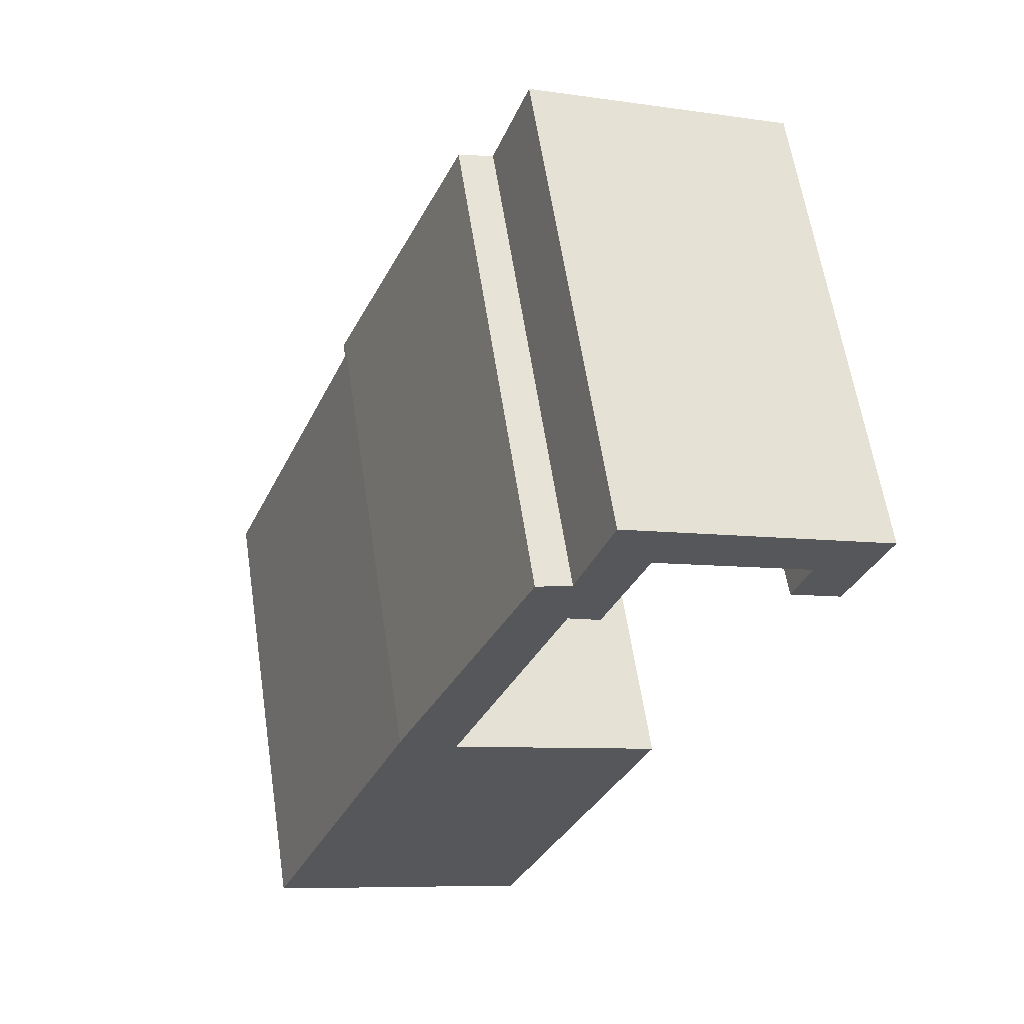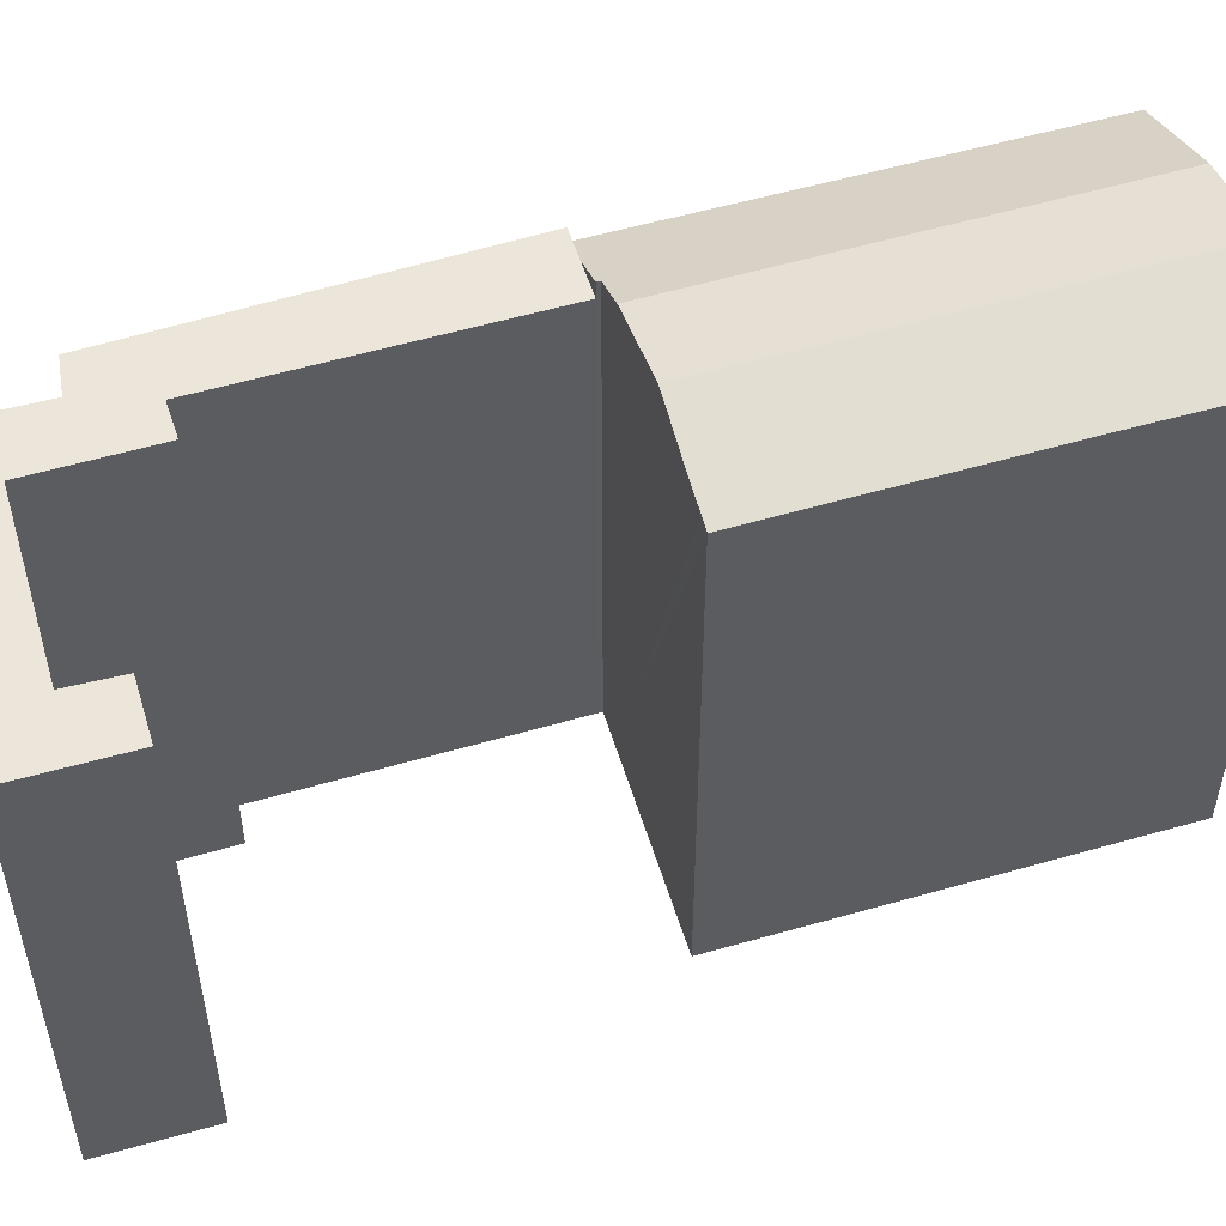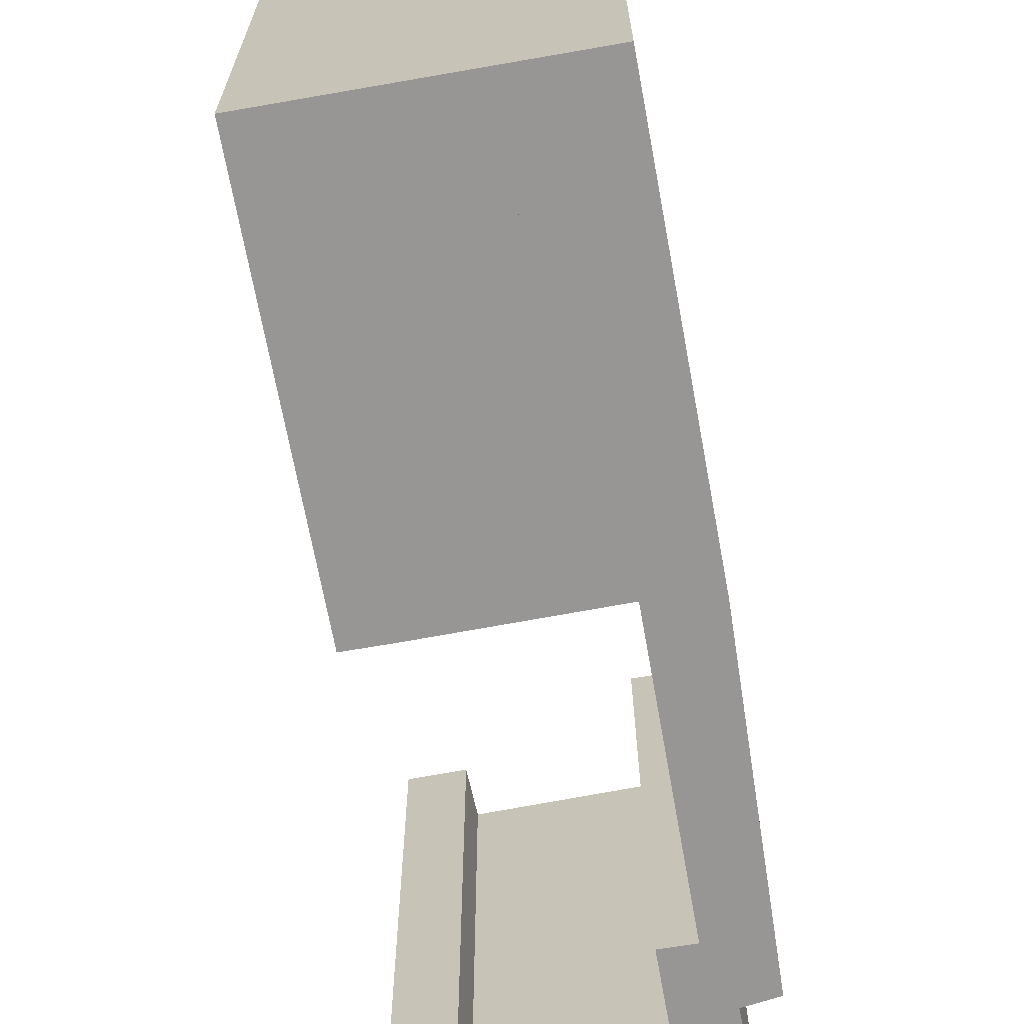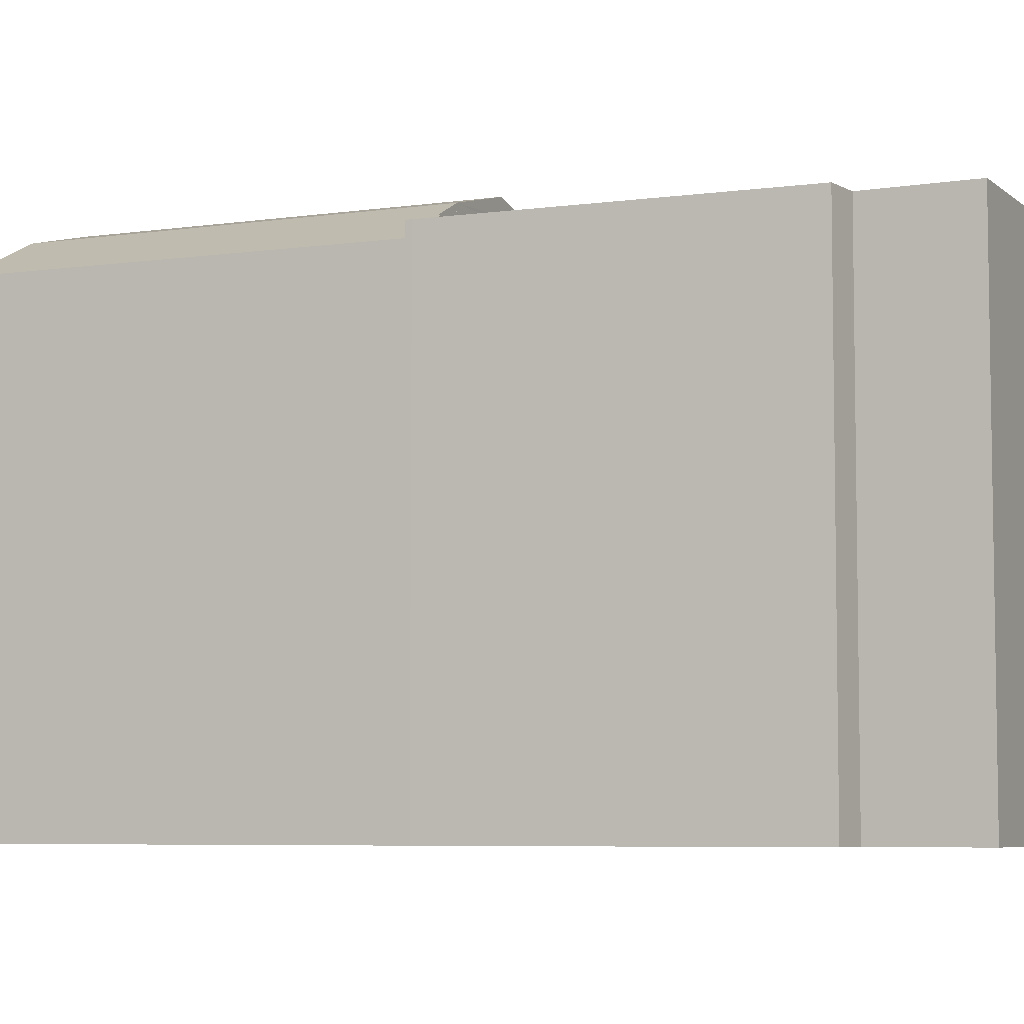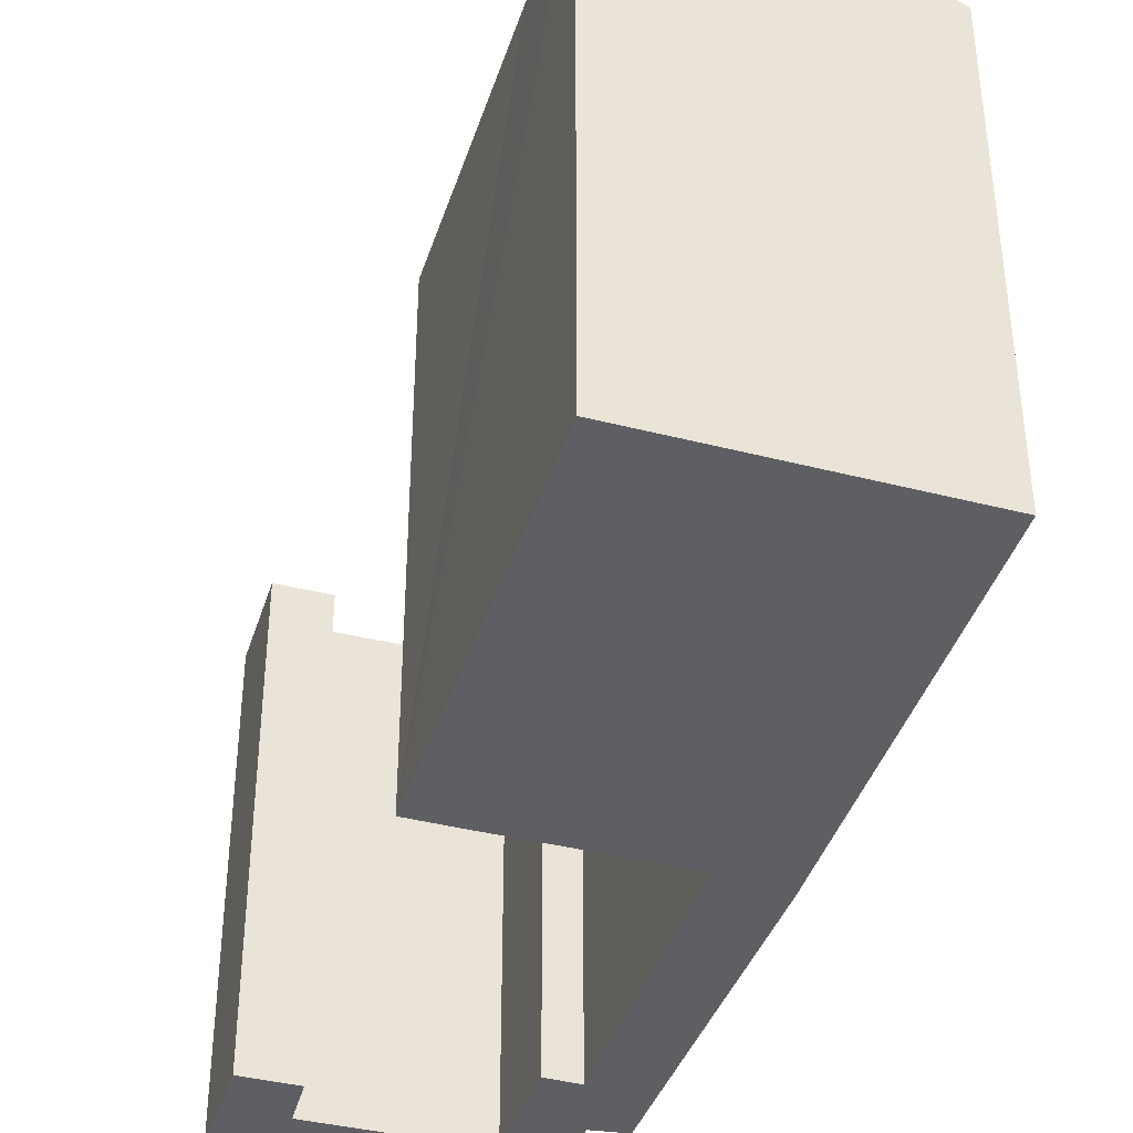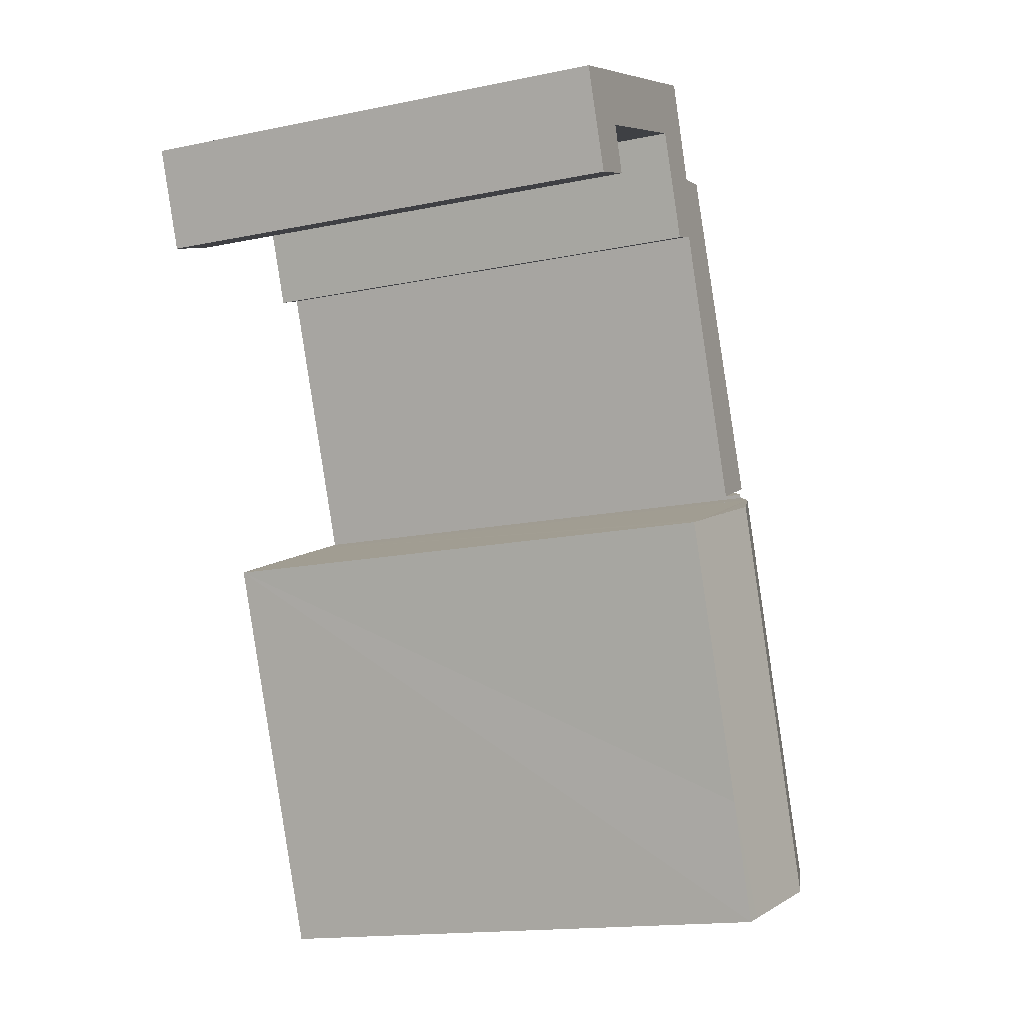
<metadata>
{"format":"obj","ext":"obj","renderer":"f3d","projection":"perspective","resolution":1024,"background":"white","views":[{"elev":61.5,"azim":-8.7,"up":"+Z"},{"elev":54.5,"azim":94.9,"up":"+Y"},{"elev":-68.0,"azim":-147.8,"up":"+Y"},{"elev":-6.1,"azim":-43.9,"up":"+Y"},{"elev":-40.6,"azim":-175.3,"up":"+Y"},{"elev":-16.0,"azim":113.2,"up":"+Z"}]}
</metadata>
<code>
v  11.25 22.79 -4.599
v  13.73 22.66 0.269
v  11.75 22.65 -4.804
v  7.604 23.8 -3.109
v  14.35 23.79 13.58
v  18.45 22.65 11.93
v  17.93 22.8 12.14
v  16.63 23.16 12.68
v  10.76 22.8 15
v  3.958 22.78 -1.618
v  10.76 -9.185e-16 15
v  18.45 -7.305e-16 11.93
v  14.35 -8.315e-16 13.58
v  16.63 -7.764e-16 12.68
v  17.93 -7.435e-16 12.14
v  11.75 2.942e-16 -4.804
v  13.73 -1.647e-17 0.269
v  3.958 9.907e-17 -1.618
v  11.25 2.816e-16 -4.599
v  7.604 1.904e-16 -3.109
v  7.935 21.31 16.31
v  14.08 21.31 27.41
v  9.337 21.31 15.74
v  6.697 21.31 16.82
v  6.789 21.31 17.05
v  12.71 21.31 30.68
v  17.3 21.31 31.38
v  15.45 21.31 26.83
v  14.23 21.31 30.32
v  15.8 21.31 34.56
v  19.02 21.31 33.31
v  27.26 21.31 30.11
v  18.35 21.31 33.57
v  25.45 21.31 25.92
v  25.58 21.31 25.86
v  23.34 21.31 26.76
v  24.05 21.31 28.77
v  17.44 21.31 31.33
v  25.58 -1.584e-15 25.86
v  23.34 -1.638e-15 26.76
v  25.45 -1.587e-15 25.92
v  24.05 -1.761e-15 28.77
v  17.3 -1.922e-15 31.38
v  17.44 -1.918e-15 31.33
v  9.337 -9.636e-16 15.74
v  6.697 -1.03e-15 16.82
v  7.935 -9.986e-16 16.31
v  6.789 -1.044e-15 17.05
v  12.71 -1.879e-15 30.68
v  14.23 -1.857e-15 30.32
v  15.8 -2.116e-15 34.56
v  15.45 -1.643e-15 26.83
v  14.08 -1.679e-15 27.41
v  27.26 -1.844e-15 30.11
v  18.35 -2.056e-15 33.57
v  19.02 -2.04e-15 33.31
v  9.276 22.02 15.59
v  10.76 22.78 15
v  6.697 20.67 16.82
v  0.321 20.91 -0.131
v  0 20.75 1.271e-15
v  9.337 22.02 15.74
v  9.276 -9.544e-16 15.59
v  0 0 0
v  0.321 8.021e-18 -0.131
g defaultobject
f 1 2 3
f 2 1 4
f 2 4 5
f 2 5 6
f 6 5 7
f 7 5 8
f 9 4 10
f 4 9 5
f 9 8 5
f 8 9 7
f 7 9 11
f 7 11 6
f 6 11 12
f 12 11 13
f 12 13 14
f 12 14 15
f 12 2 6
f 2 12 3
f 3 12 16
f 16 12 17
f 1 10 4
f 10 1 3
f 10 3 16
f 10 16 18
f 18 16 19
f 18 19 20
f 10 11 9
f 11 10 18
f 17 19 16
f 19 17 20
f 20 17 18
f 18 17 11
f 11 17 12
f 11 12 15
f 11 15 13
f 13 15 14
f 21 22 23
f 22 21 24
f 22 24 25
f 22 25 26
f 22 27 28
f 27 22 29
f 29 22 26
f 27 29 30
f 27 30 31
f 27 31 32
f 31 30 33
f 34 32 35
f 32 34 36
f 32 36 37
f 32 37 38
f 32 38 27
f 39 34 35
f 34 39 36
f 36 39 40
f 40 39 41
f 42 38 37
f 38 42 27
f 27 42 43
f 43 42 44
f 45 21 23
f 21 45 24
f 24 45 46
f 46 45 47
f 40 37 36
f 37 40 42
f 46 25 24
f 25 46 48
f 49 25 48
f 50 30 29
f 30 50 51
f 43 28 27
f 28 43 52
f 53 23 22
f 23 53 45
f 54 35 32
f 35 54 39
f 52 22 28
f 22 52 53
f 49 26 25
f 49 29 26
f 29 49 50
f 51 33 30
f 33 51 31
f 31 51 32
f 32 51 55
f 32 55 54
f 54 55 56
f 41 42 40
f 47 48 46
f 48 47 49
f 49 47 45
f 49 45 53
f 49 53 50
f 50 53 51
f 51 53 52
f 51 52 43
f 51 43 55
f 55 43 44
f 55 44 42
f 55 42 56
f 56 42 54
f 54 42 41
f 54 41 39
f 10 57 58
f 57 10 21
f 21 10 59
f 59 10 60
f 59 60 61
f 21 62 57
f 21 45 62
f 45 21 59
f 45 59 46
f 45 46 47
f 57 11 58
f 11 57 63
f 45 57 62
f 57 45 63
f 11 10 58
f 10 11 18
f 18 60 10
f 60 18 61
f 61 18 64
f 64 18 65
f 64 59 61
f 59 64 46
f 11 65 18
f 65 11 63
f 65 63 45
f 65 45 47
f 65 47 64
f 64 47 46

</code>
